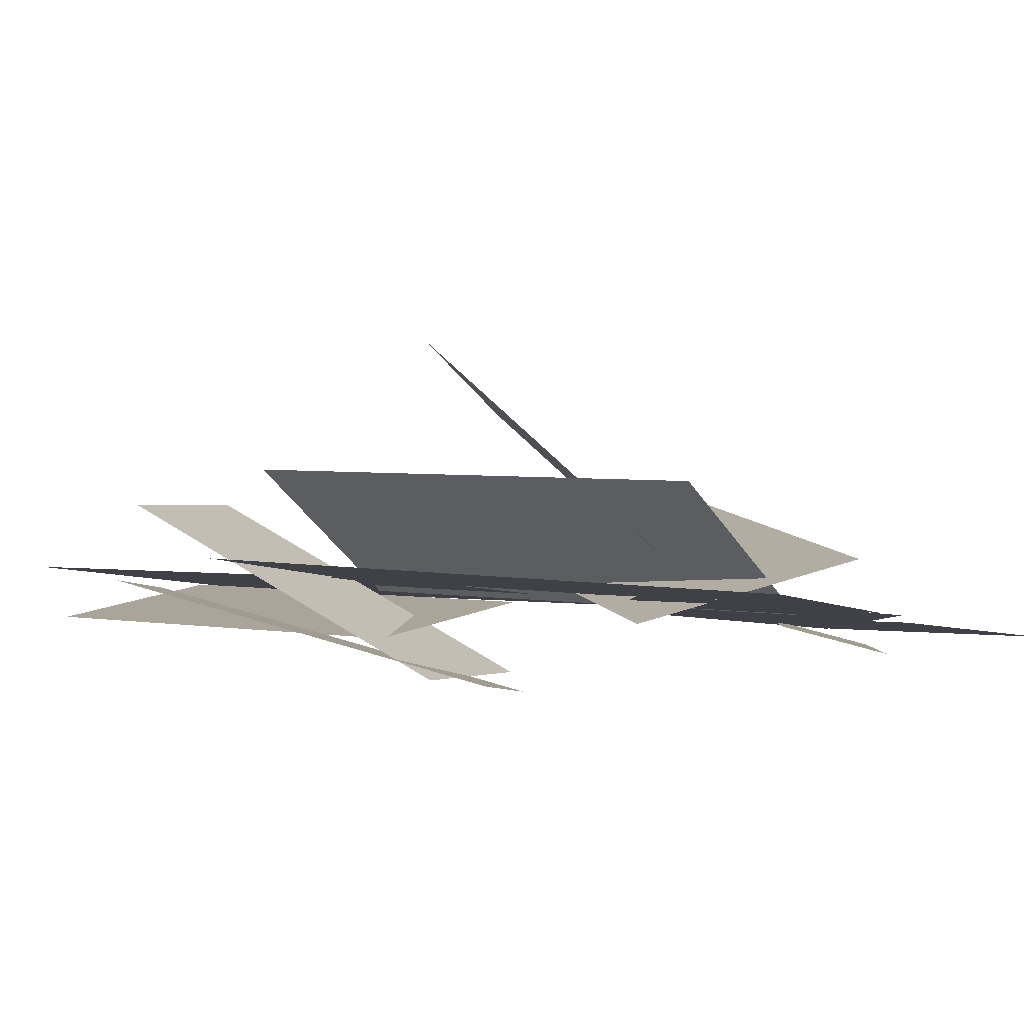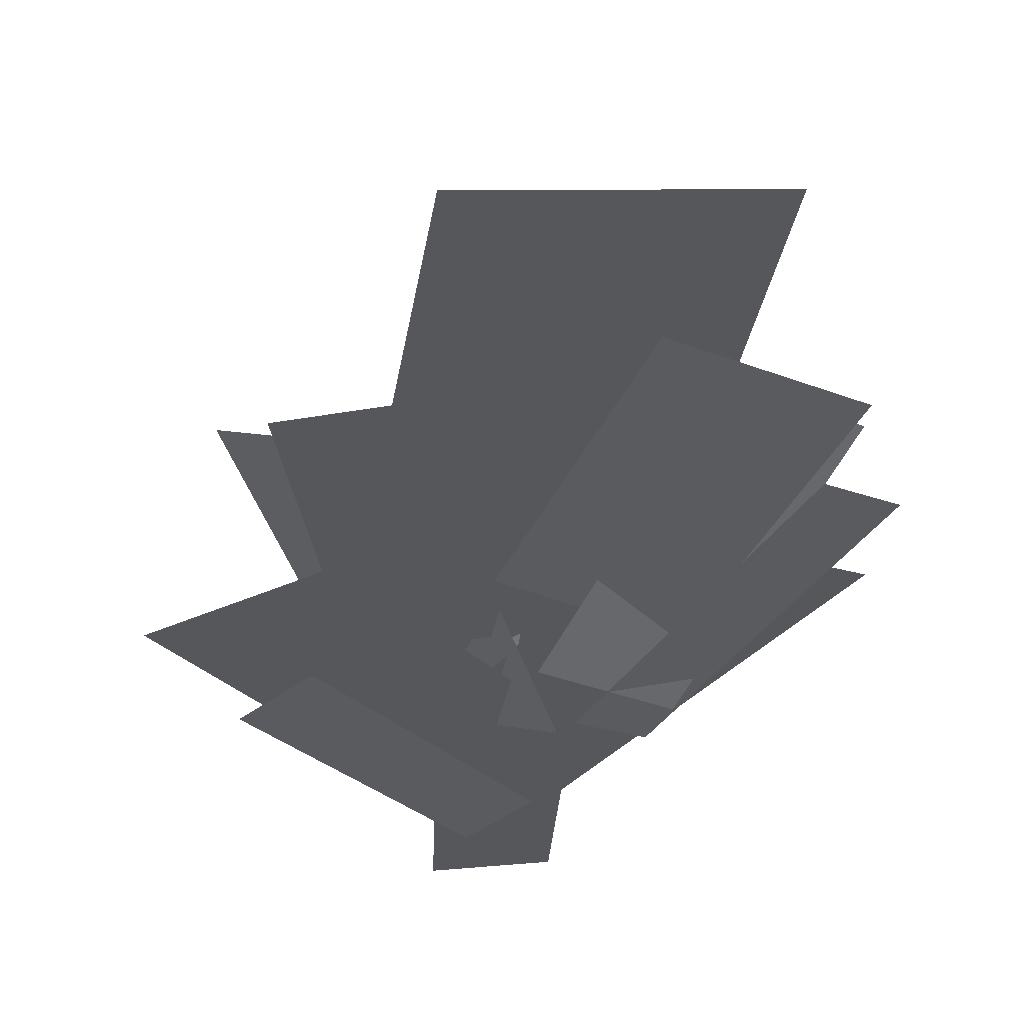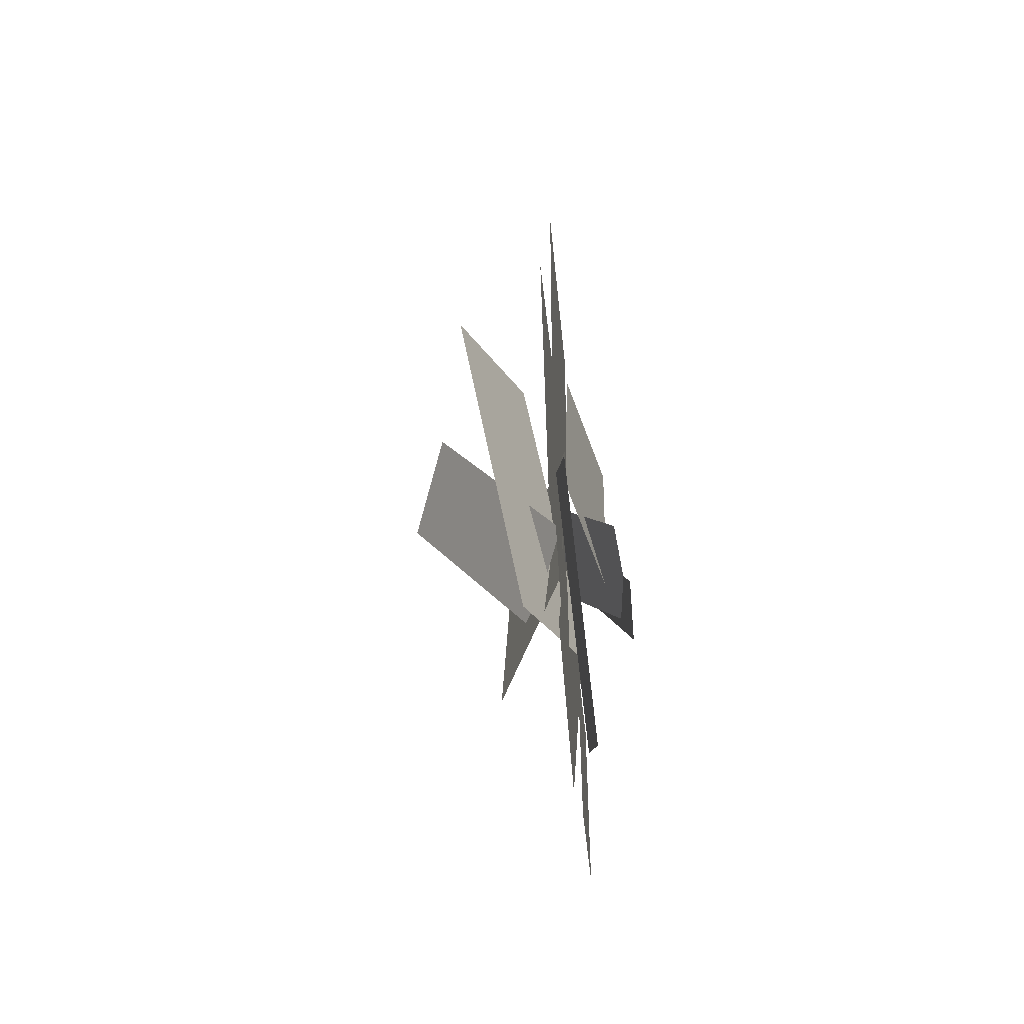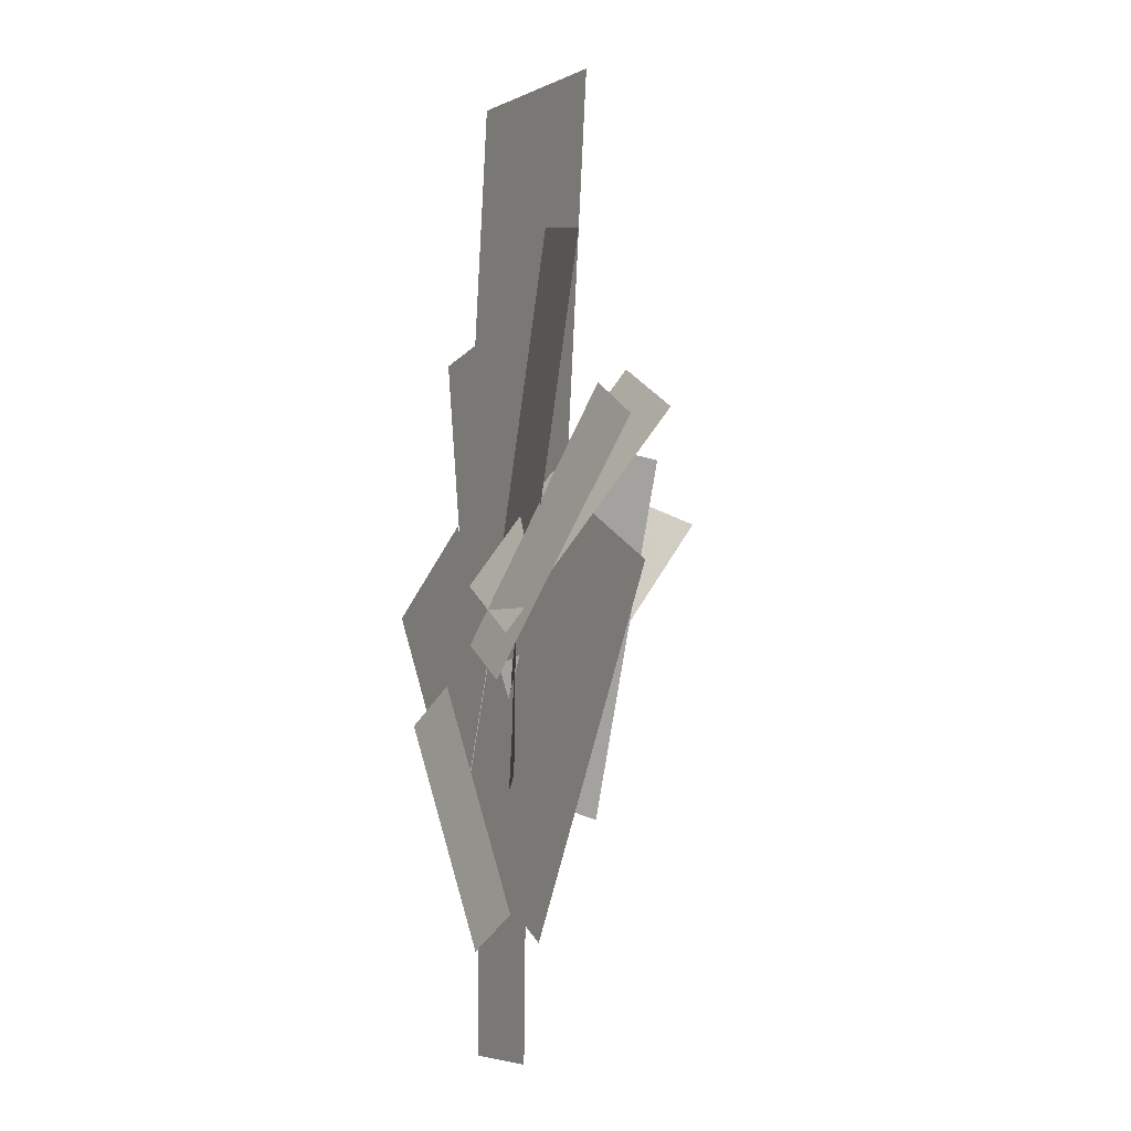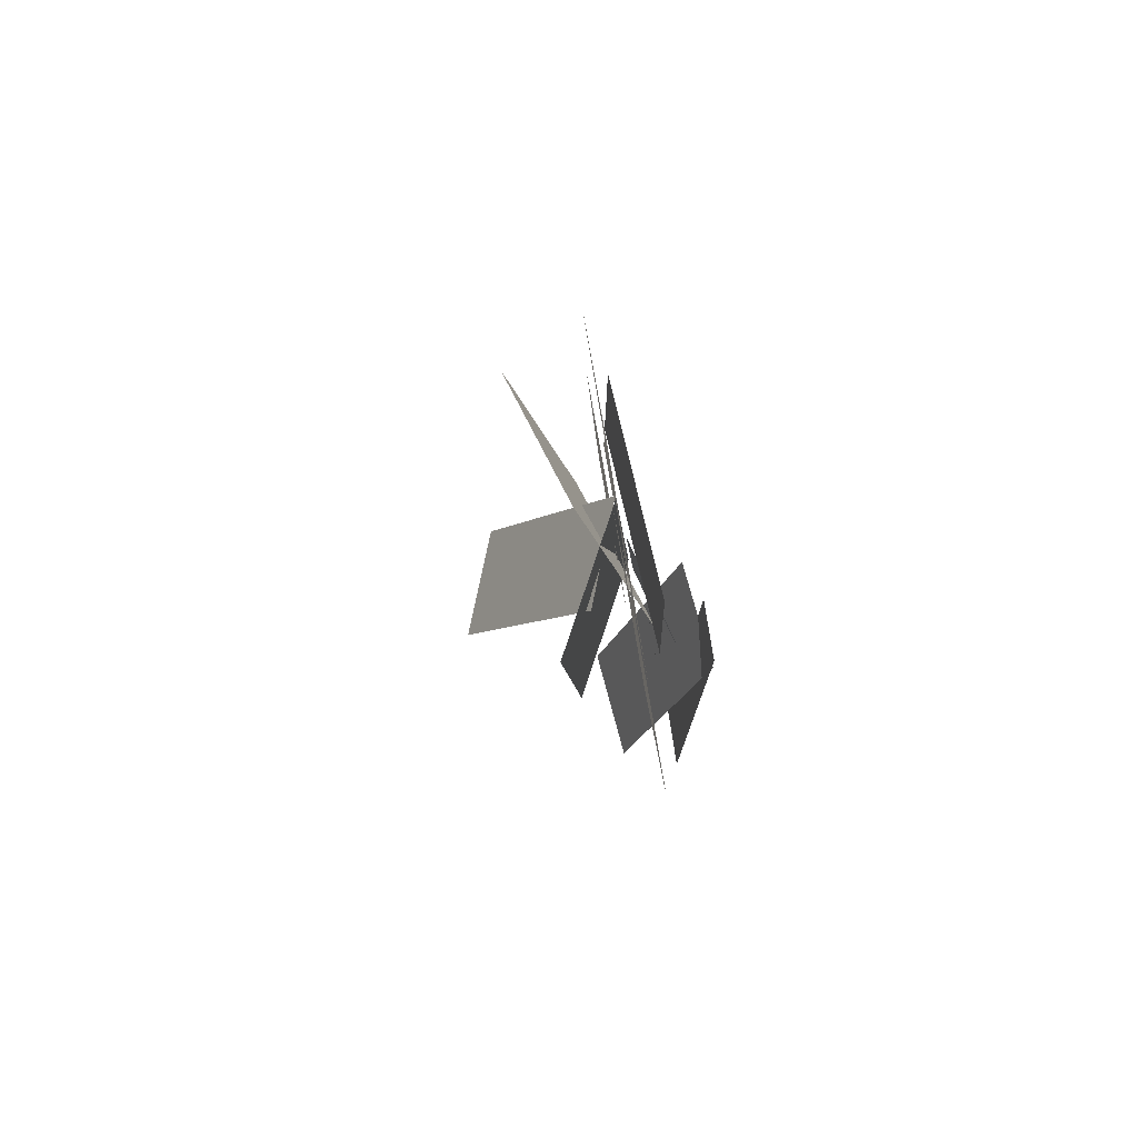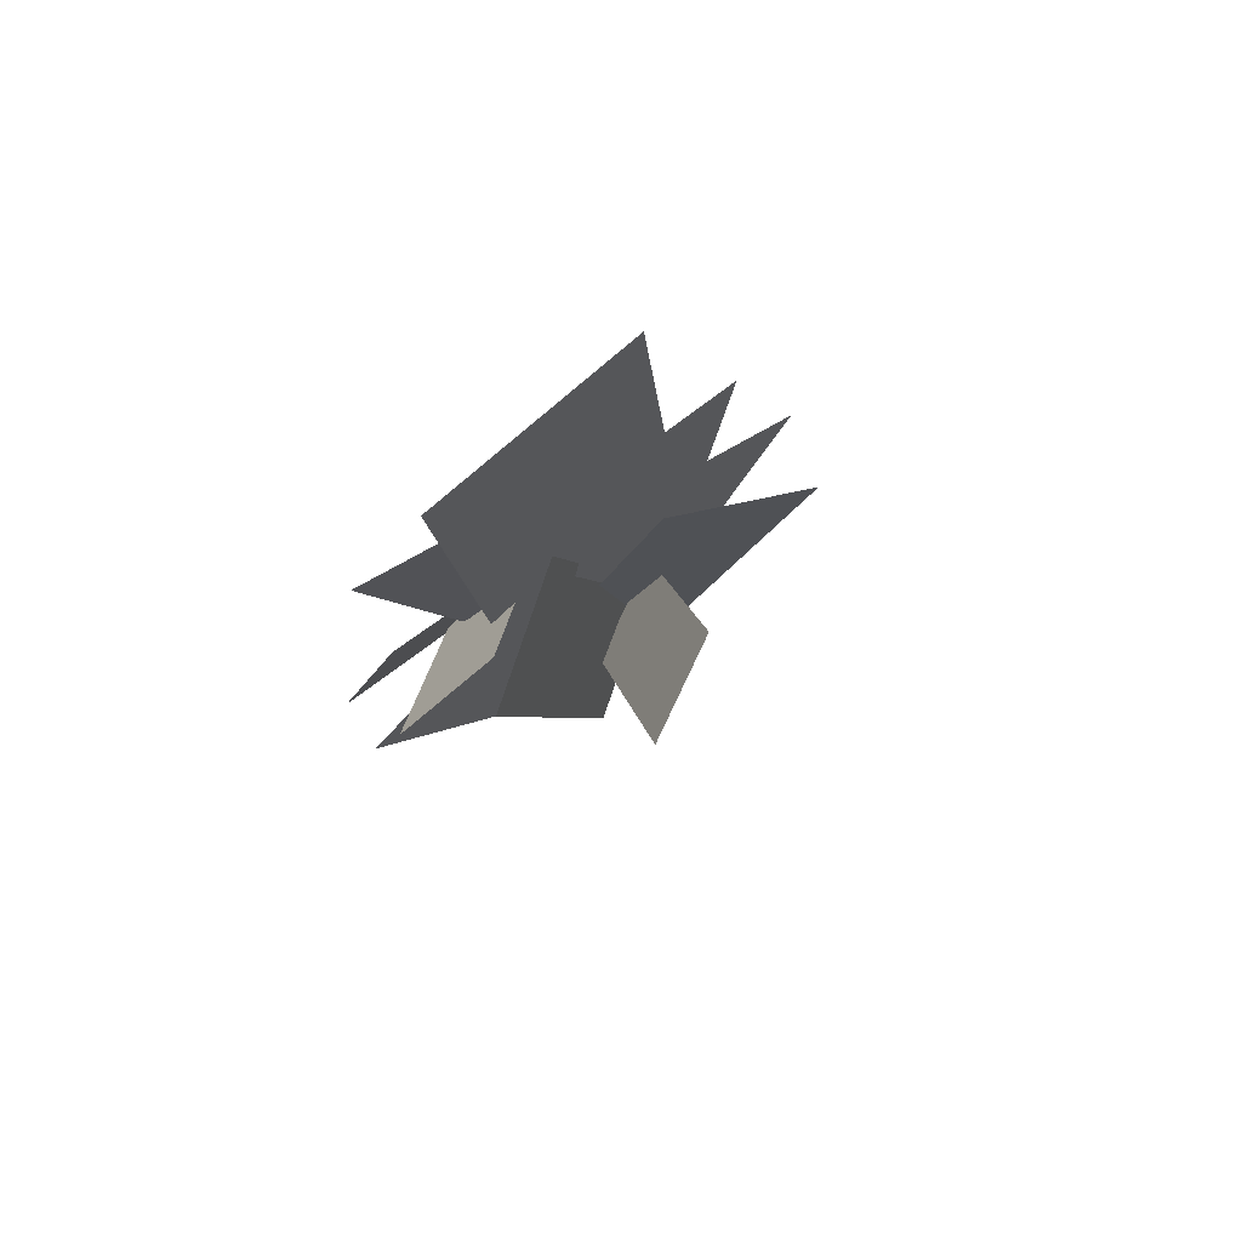
<metadata>
{"format":"obj","ext":"obj","renderer":"f3d","projection":"perspective","resolution":1024,"background":"white","views":[{"elev":-0.4,"azim":-33.1,"up":"+Z"},{"elev":-28.6,"azim":177.5,"up":"+Z"},{"elev":-49.2,"azim":101.7,"up":"+Y"},{"elev":-7.0,"azim":-113.5,"up":"+Y"},{"elev":-79.6,"azim":106.0,"up":"+Y"},{"elev":74.8,"azim":-34.1,"up":"+Y"}]}
</metadata>
<code>
g Bush368
v -0.6601 4.161 0.1512
v 0.7298 4.299 0.01157
v 0.4117 7.535 0.04354
v -0.9782 7.397 0.1832
v -0.2494 3.737 0.1499
v 0.723 3.583 0.0522
v 1.077 5.847 0.01662
v 0.1048 6.001 0.1143
v -0.7901 4.176 -0.1101
v 0.08027 4.425 0.0376
v -0.5138 6.465 0.0973
v -1.384 6.215 -0.05036
v -0.289 2.905 -0.02289
v 0.6526 2.578 0.2503
v 1.354 4.847 0.5571
v 0.4121 5.175 0.2839
v -0.2309 2.616 0.5787
v 0.5744 2.914 0.003102
v -0.2067 5.177 0.08159
v -1.012 4.879 0.6572
v -0.3591 1.838 0.121
v 0.6338 2.408 0.02122
v -0.6802 4.72 0.1533
v -1.673 4.15 0.253
v -0.5168 2.545 0.1156
v 0.3866 1.98 0.02487
v 1.688 4.084 -0.1059
v 0.7845 4.648 -0.01511
v 0.3075 2.34 -0.03765
v -0.3644 2.34 0.02986
v -0.3449 1.085 0.0279
v 0.288 1.085 -0.0357
v -0.08654 3.144 0.3428
v 0.5136 3.444 0.01362
v 0.2953 4.893 0.9352
v -0.3049 4.593 1.264
v -0.7868 3.763 -0.2826
v -0.1319 4.125 -0.2753
v -0.8869 5.478 0.5001
v -1.542 5.116 0.4928
v 1.273 3.279 -0.1515
v 0.9221 3.544 -0.03556
v -0.2061 2.014 -0.01222
v 0.1246 1.765 -0.1215
v -1.324 5.277 0.1046
v -1.697 5.021 0.1491
v -0.6789 3.48 -0.3009
v -0.3273 3.721 -0.3428
f 1 2 3
f 1 3 4
f 5 6 7
f 5 7 8
f 9 10 11
f 9 11 12
f 13 14 15
f 13 15 16
f 17 18 19
f 17 19 20
f 21 22 23
f 21 23 24
f 25 26 27
f 25 27 28
f 29 30 31
f 29 31 32
f 33 34 35
f 33 35 36
f 37 38 39
f 37 39 40
f 41 42 43
f 41 43 44
f 45 46 47
f 45 47 48

</code>
